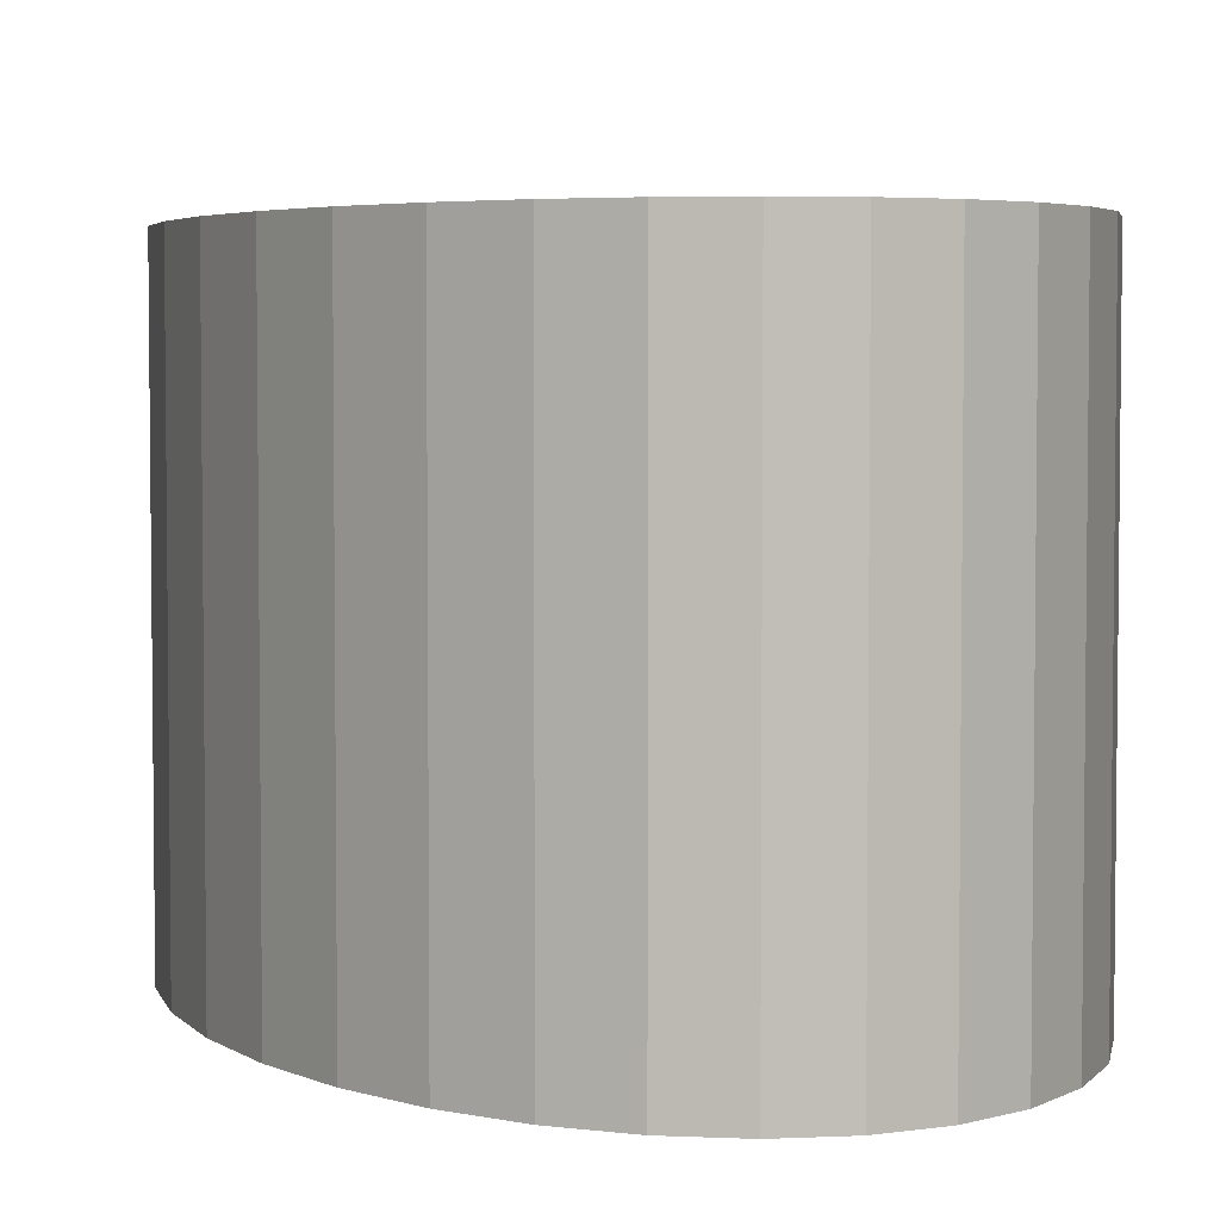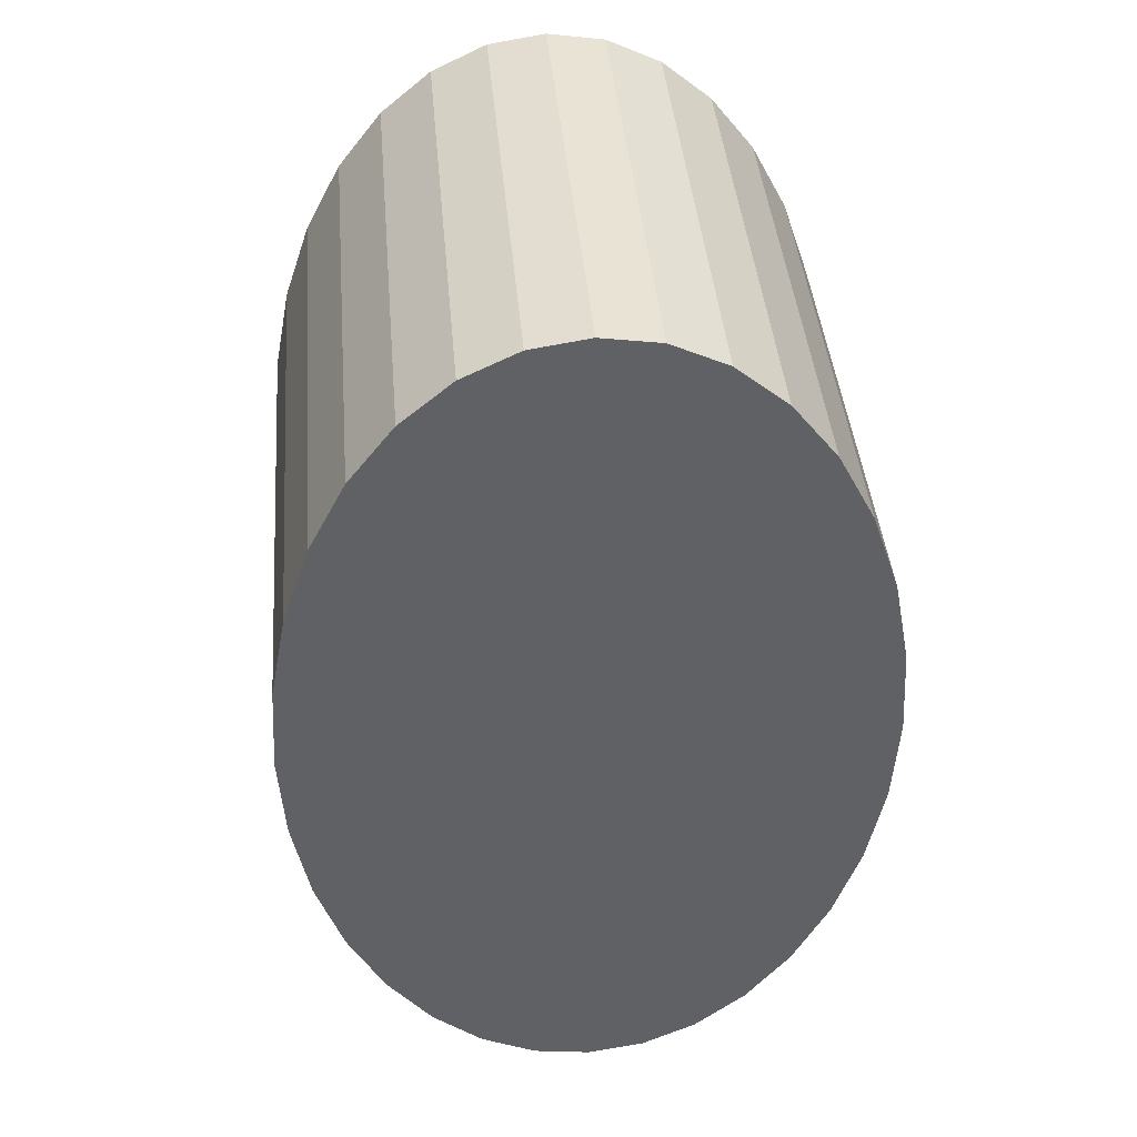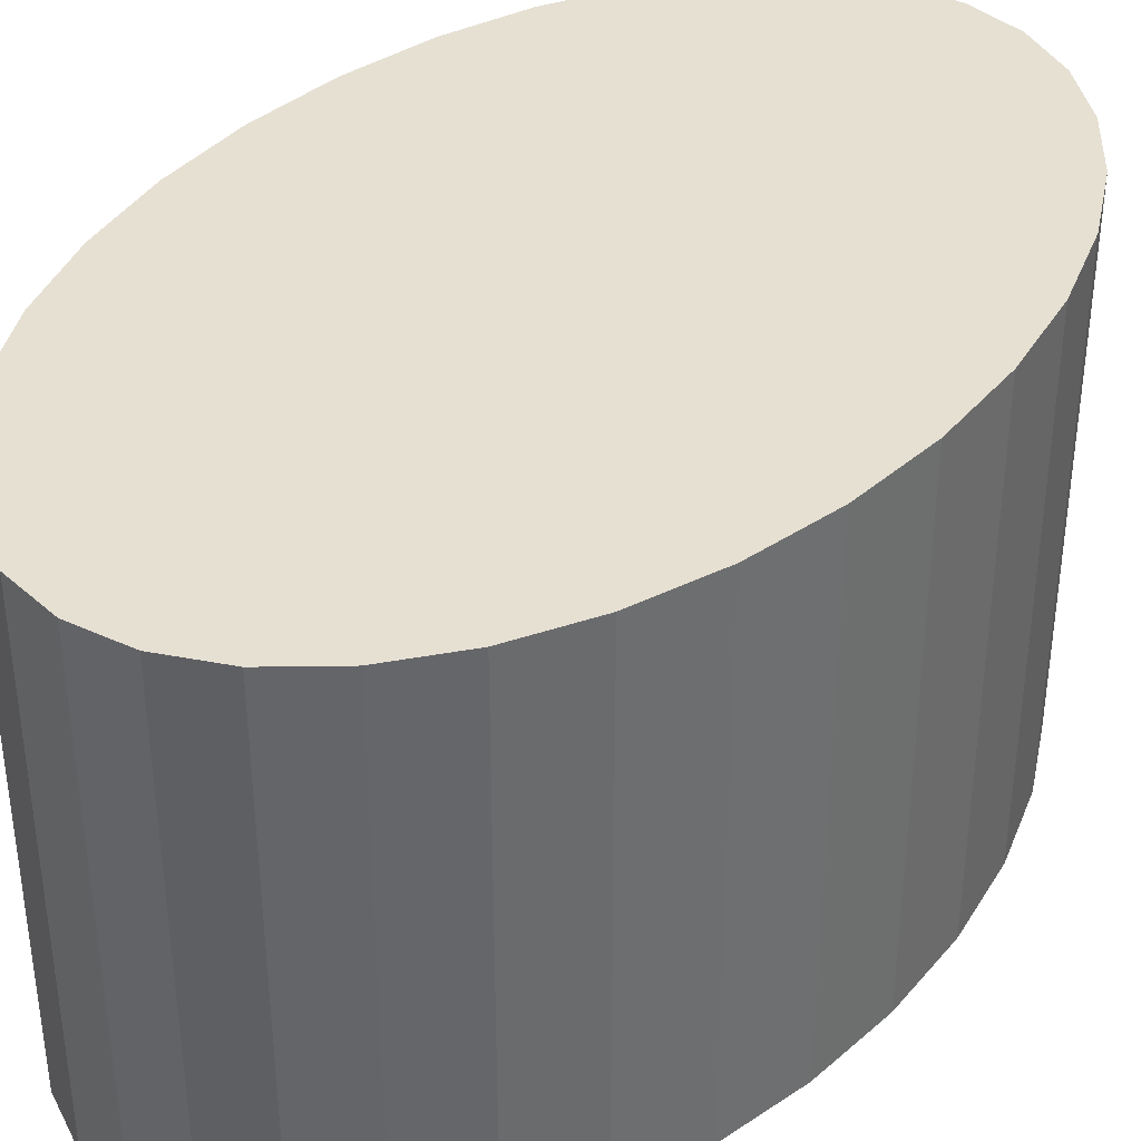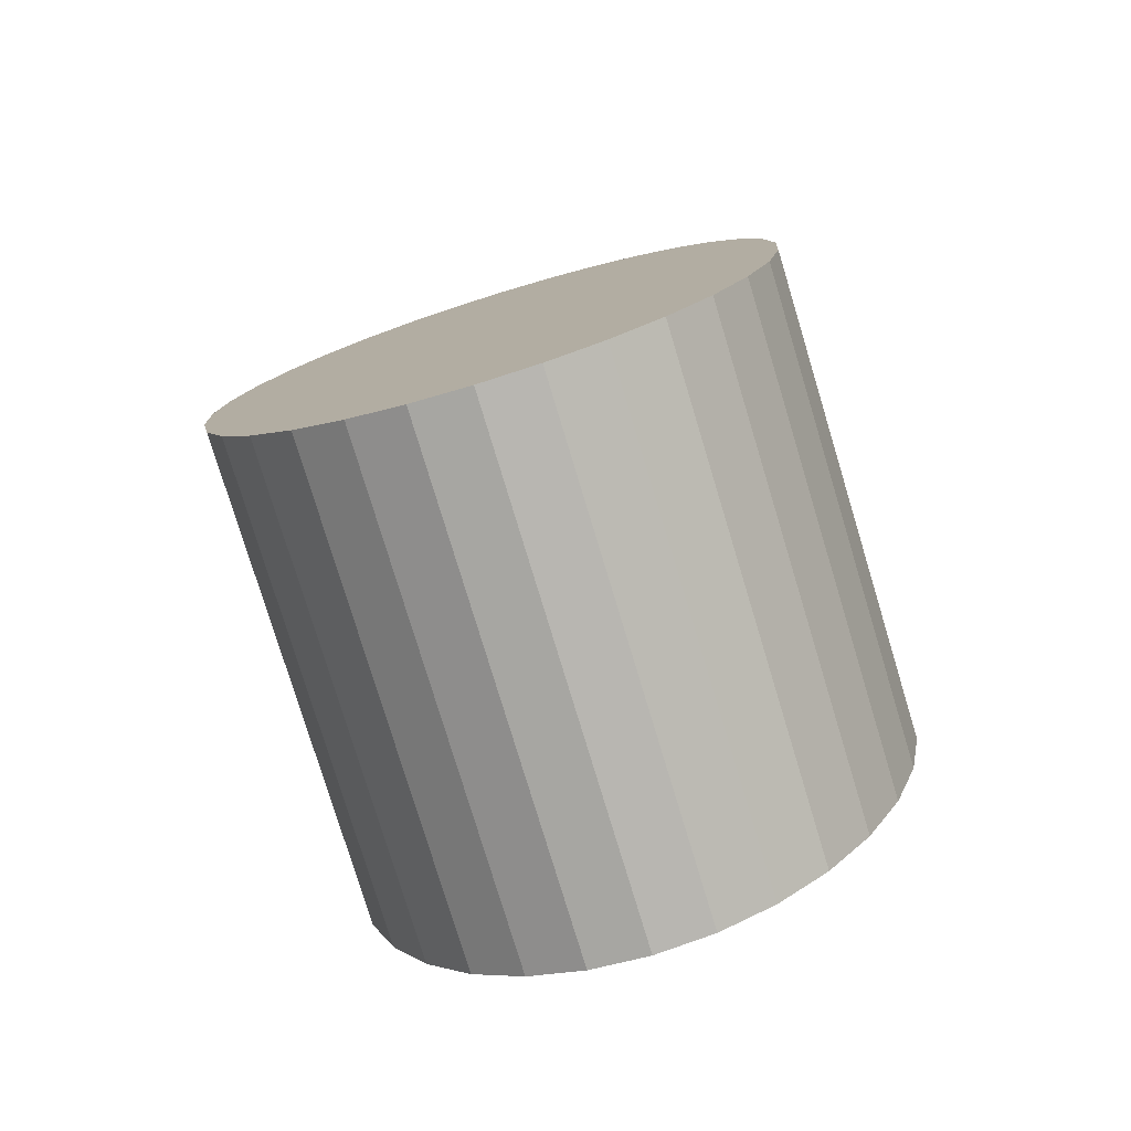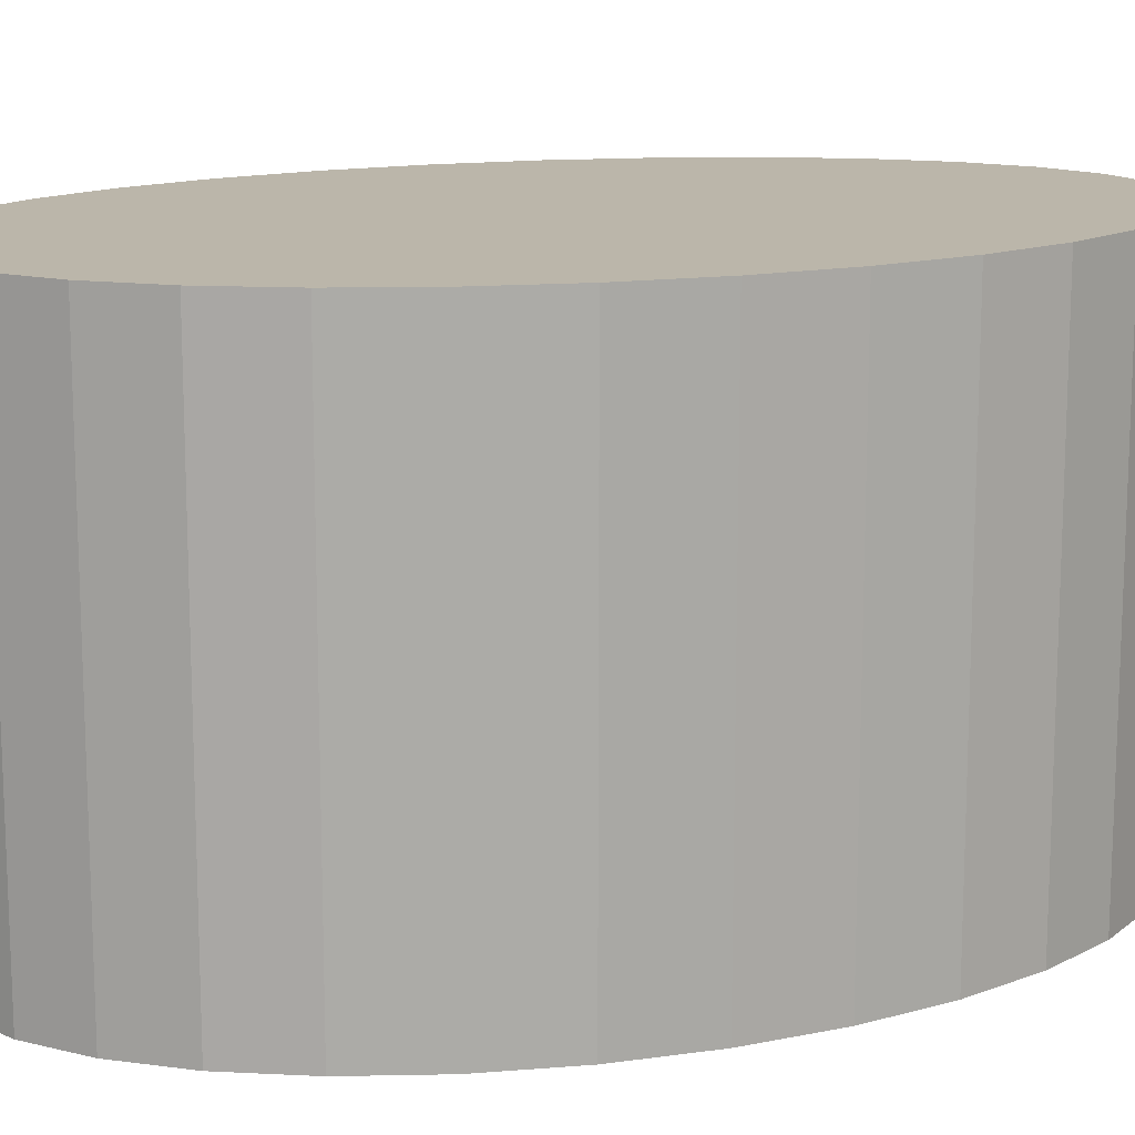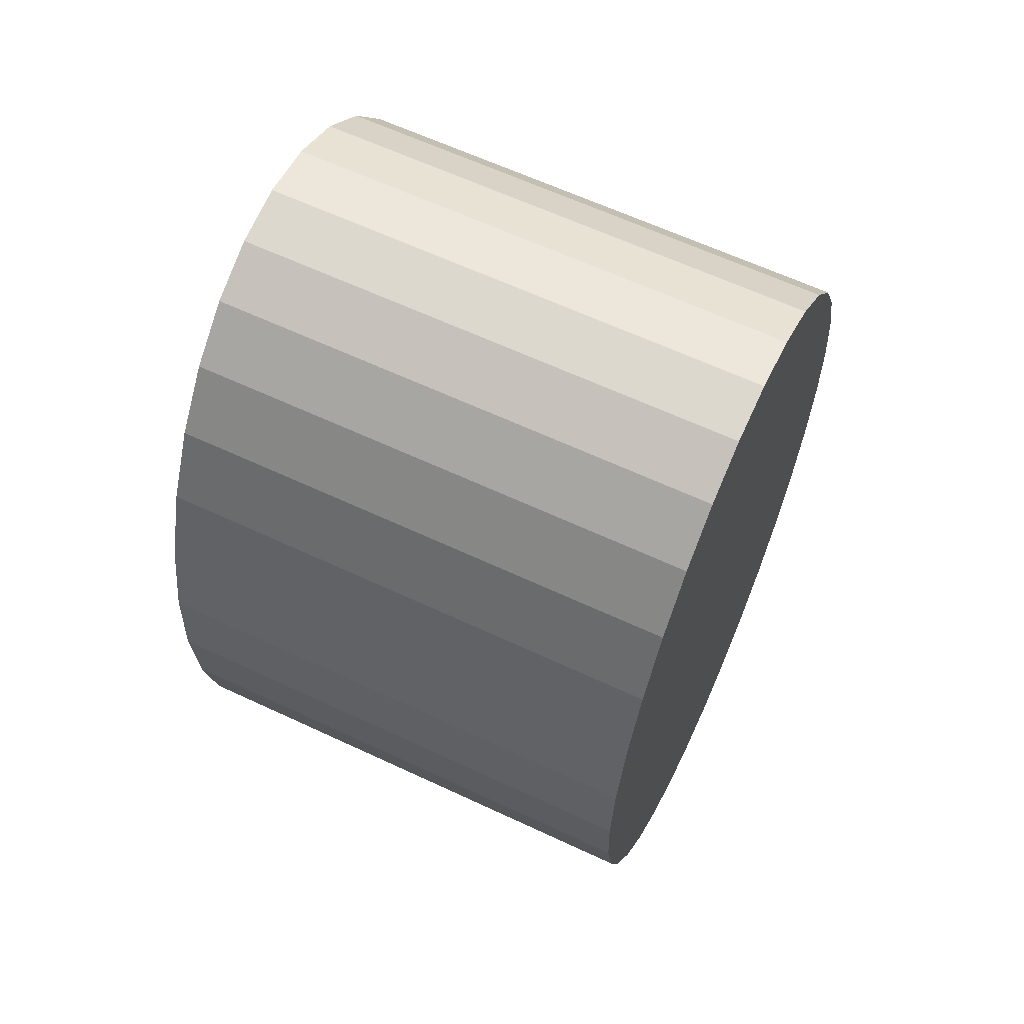
<metadata>
{"format":"obj","ext":"obj","renderer":"f3d","projection":"perspective","resolution":1024,"background":"white","views":[{"elev":4.2,"azim":-17.3,"up":"+Y"},{"elev":41.2,"azim":-4.9,"up":"+Z"},{"elev":38.5,"azim":-140.8,"up":"+Y"},{"elev":-78.6,"azim":16.9,"up":"+Z"},{"elev":14.0,"azim":68.9,"up":"+Y"},{"elev":63.2,"azim":-64.7,"up":"+Z"}]}
</metadata>
<code>
o Cylinder.003_Cylinder.004
v 0.7834 1.255 2.729
v 0.7834 1.347 2.729
v 0.7938 1.255 2.731
v 0.7938 1.347 2.731
v 0.8039 1.255 2.736
v 0.8039 1.347 2.736
v 0.8132 1.255 2.744
v 0.8132 1.347 2.744
v 0.8213 1.255 2.754
v 0.8213 1.347 2.754
v 0.8279 1.255 2.767
v 0.8279 1.347 2.767
v 0.8329 1.255 2.782
v 0.8329 1.347 2.782
v 0.8359 1.255 2.797
v 0.8359 1.347 2.797
v 0.837 1.255 2.814
v 0.837 1.347 2.814
v 0.8359 1.255 2.83
v 0.8359 1.347 2.83
v 0.8329 1.255 2.846
v 0.8329 1.347 2.846
v 0.8279 1.255 2.861
v 0.8279 1.347 2.861
v 0.8213 1.255 2.874
v 0.8213 1.347 2.874
v 0.8132 1.255 2.884
v 0.8132 1.347 2.884
v 0.8039 1.255 2.892
v 0.8039 1.347 2.892
v 0.7938 1.255 2.897
v 0.7938 1.347 2.897
v 0.7834 1.255 2.899
v 0.7834 1.347 2.899
v 0.7729 1.255 2.897
v 0.7729 1.347 2.897
v 0.7629 1.255 2.892
v 0.7629 1.347 2.892
v 0.7536 1.255 2.884
v 0.7536 1.347 2.884
v 0.7455 1.255 2.874
v 0.7455 1.347 2.874
v 0.7388 1.255 2.861
v 0.7388 1.347 2.861
v 0.7339 1.255 2.846
v 0.7339 1.347 2.846
v 0.7308 1.255 2.83
v 0.7308 1.347 2.83
v 0.7298 1.255 2.814
v 0.7298 1.347 2.814
v 0.7308 1.255 2.797
v 0.7308 1.347 2.797
v 0.7339 1.255 2.782
v 0.7339 1.347 2.782
v 0.7388 1.255 2.767
v 0.7388 1.347 2.767
v 0.7455 1.255 2.754
v 0.7455 1.347 2.754
v 0.7536 1.255 2.744
v 0.7536 1.347 2.744
v 0.7629 1.255 2.736
v 0.7629 1.347 2.736
v 0.7729 1.255 2.731
v 0.7729 1.347 2.731
f 1 2 3
f 3 4 5
f 5 6 7
f 7 8 9
f 9 10 11
f 11 12 13
f 13 14 15
f 15 16 17
f 17 18 19
f 19 20 21
f 21 22 23
f 23 24 25
f 25 26 27
f 27 28 29
f 29 30 31
f 31 32 33
f 33 34 35
f 35 36 37
f 37 38 39
f 39 40 41
f 41 42 43
f 43 44 45
f 45 46 47
f 47 48 49
f 49 50 51
f 51 52 53
f 53 54 55
f 55 56 57
f 57 58 59
f 59 60 61
f 4 2 6
f 63 64 1
f 61 62 63
f 1 3 63
f 2 4 3
f 4 6 5
f 6 8 7
f 8 10 9
f 10 12 11
f 12 14 13
f 14 16 15
f 16 18 17
f 18 20 19
f 20 22 21
f 22 24 23
f 24 26 25
f 26 28 27
f 28 30 29
f 30 32 31
f 32 34 33
f 34 36 35
f 36 38 37
f 38 40 39
f 40 42 41
f 42 44 43
f 44 46 45
f 46 48 47
f 48 50 49
f 50 52 51
f 52 54 53
f 54 56 55
f 56 58 57
f 58 60 59
f 60 62 61
f 2 64 6
f 64 62 6
f 62 60 6
f 60 58 6
f 58 56 6
f 56 54 6
f 54 52 6
f 52 50 6
f 50 48 6
f 48 46 6
f 46 44 6
f 44 42 6
f 42 40 6
f 40 38 36
f 32 36 34
f 40 36 32
f 40 32 30
f 40 30 28
f 40 28 26
f 40 26 24
f 40 24 22
f 40 22 20
f 40 20 18
f 40 18 16
f 40 16 14
f 8 6 10
f 6 40 10
f 40 14 12
f 10 40 12
f 64 2 1
f 62 64 63
f 3 5 63
f 5 7 63
f 7 9 63
f 9 11 63
f 11 13 63
f 13 15 63
f 15 17 63
f 17 19 63
f 19 21 63
f 21 23 63
f 23 25 63
f 25 27 63
f 35 31 33
f 29 31 35
f 29 35 37
f 27 29 37
f 27 37 39
f 27 39 41
f 27 41 43
f 27 43 45
f 27 45 47
f 27 47 49
f 61 63 59
f 63 27 59
f 27 49 59
f 49 51 59
f 51 53 59
f 53 55 57
f 59 53 57

</code>
